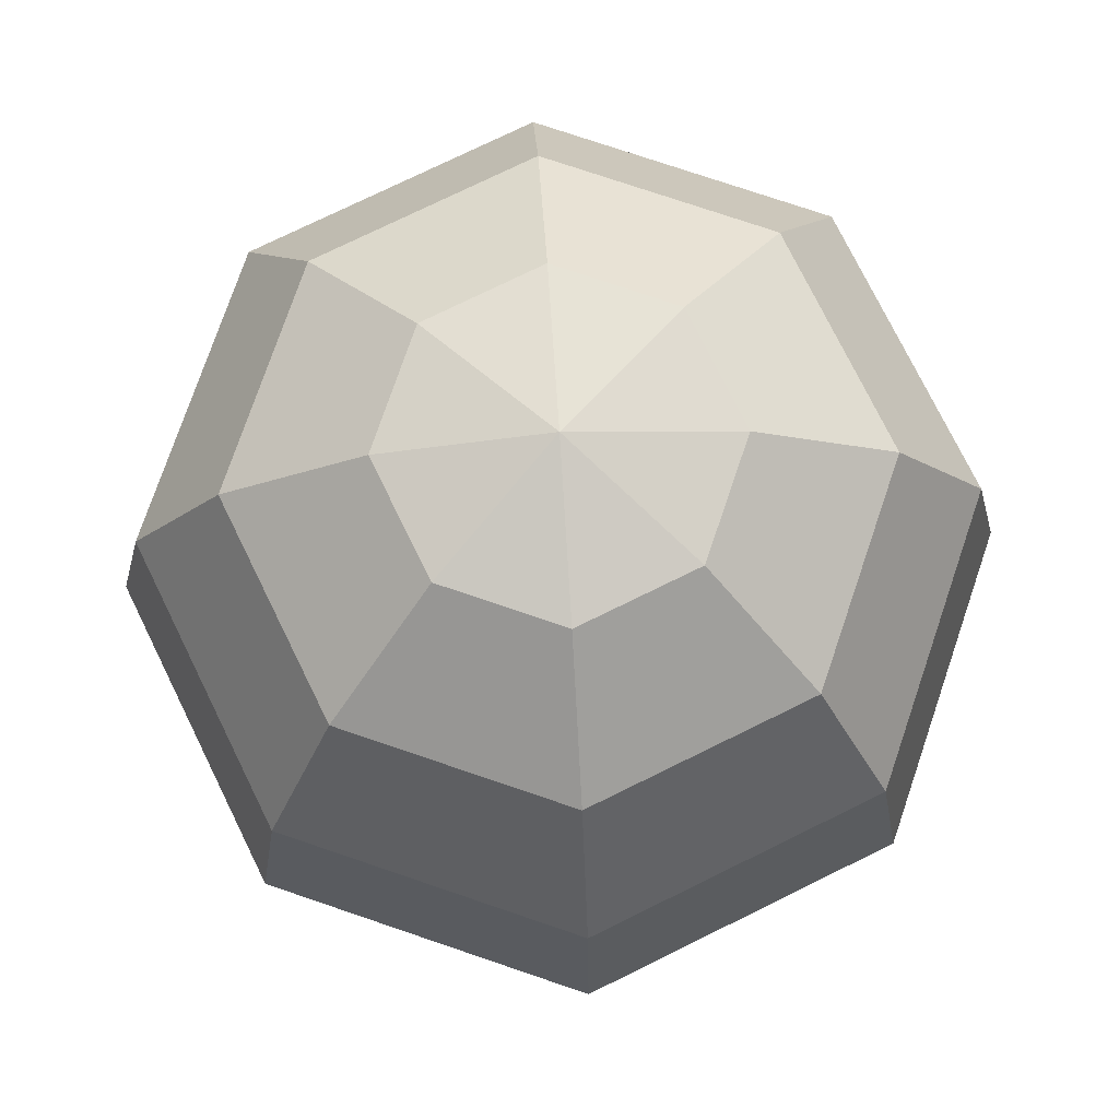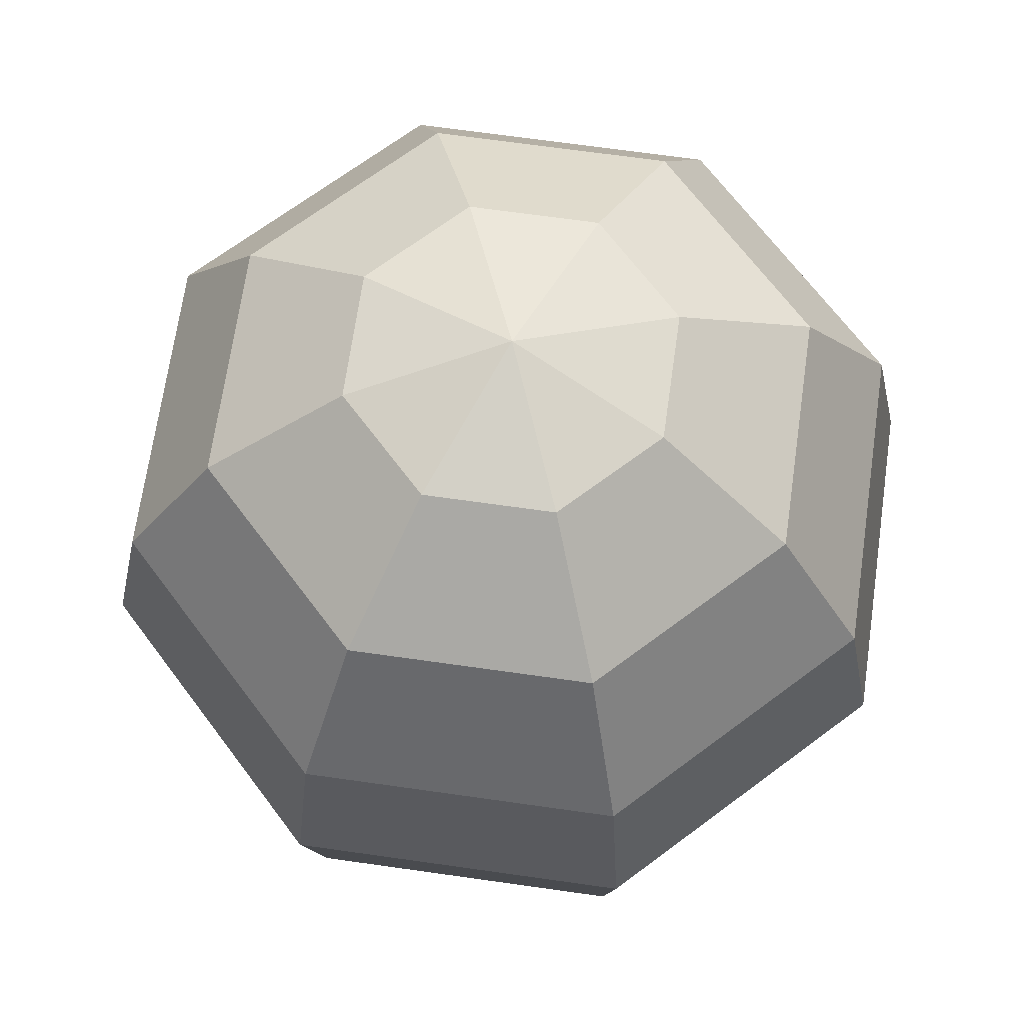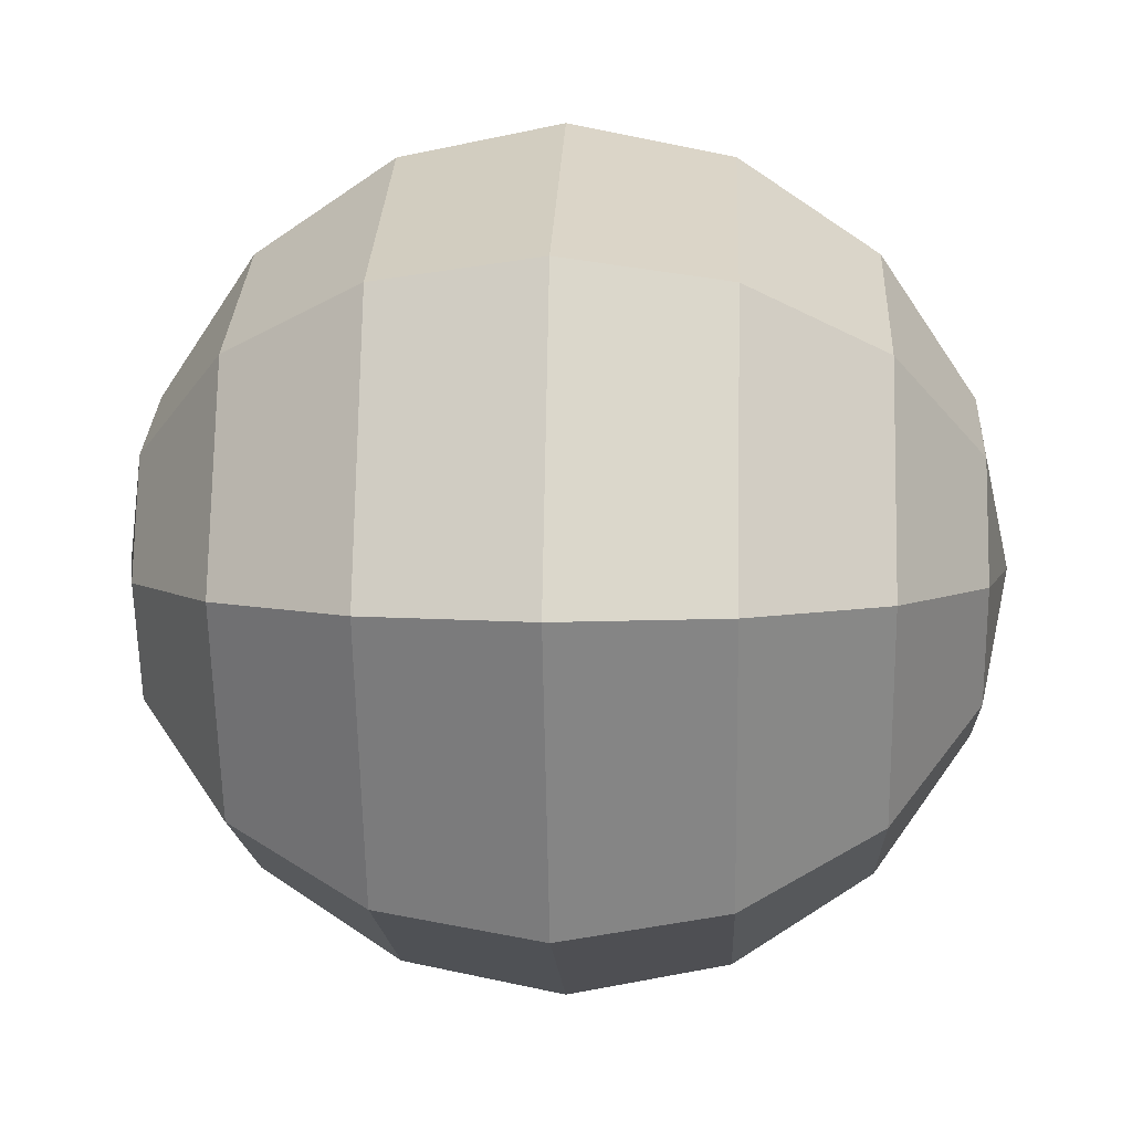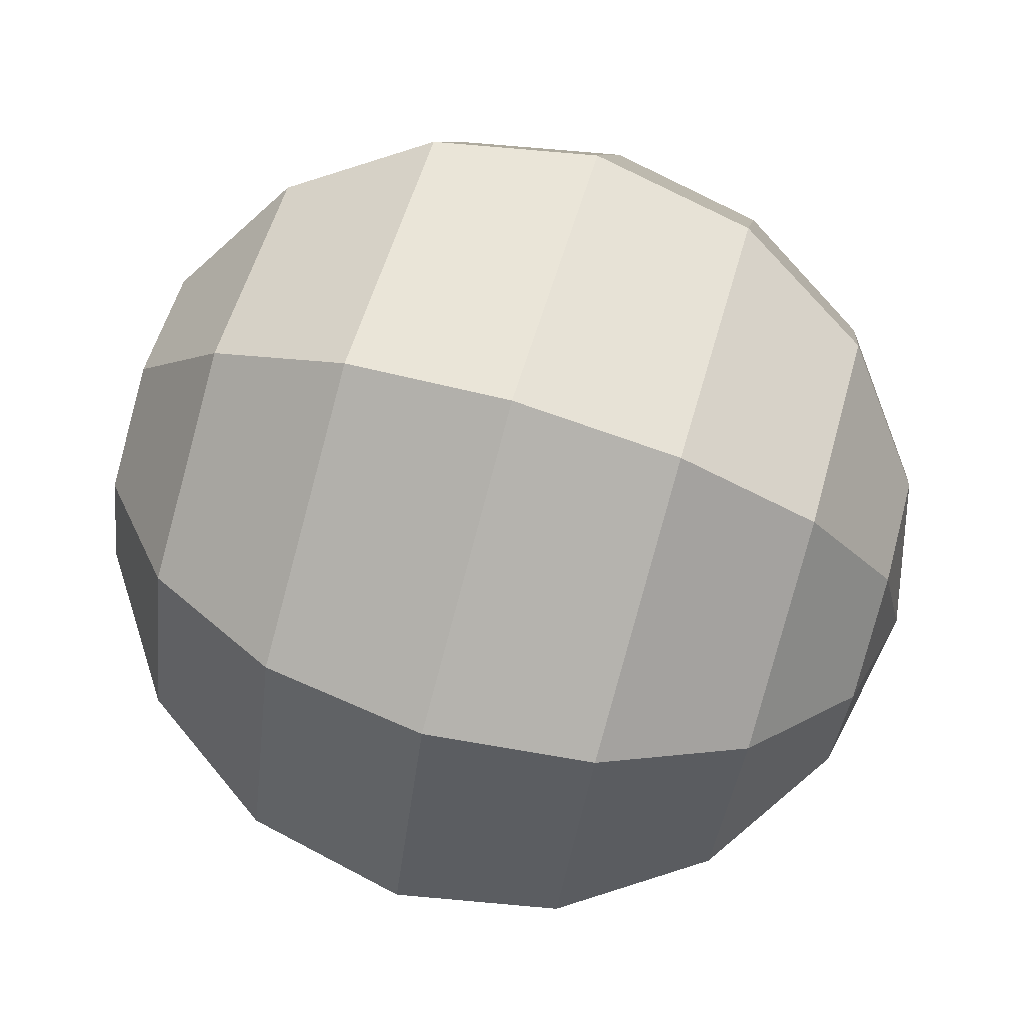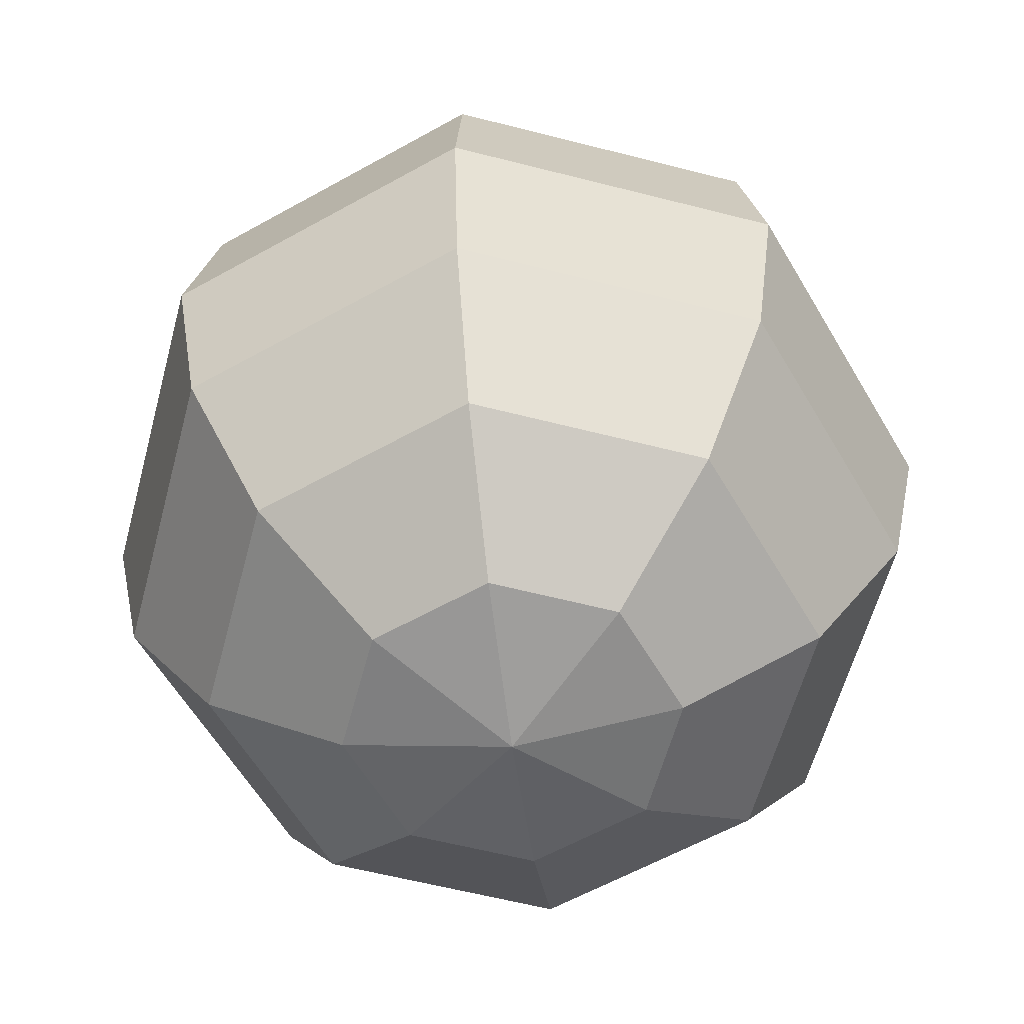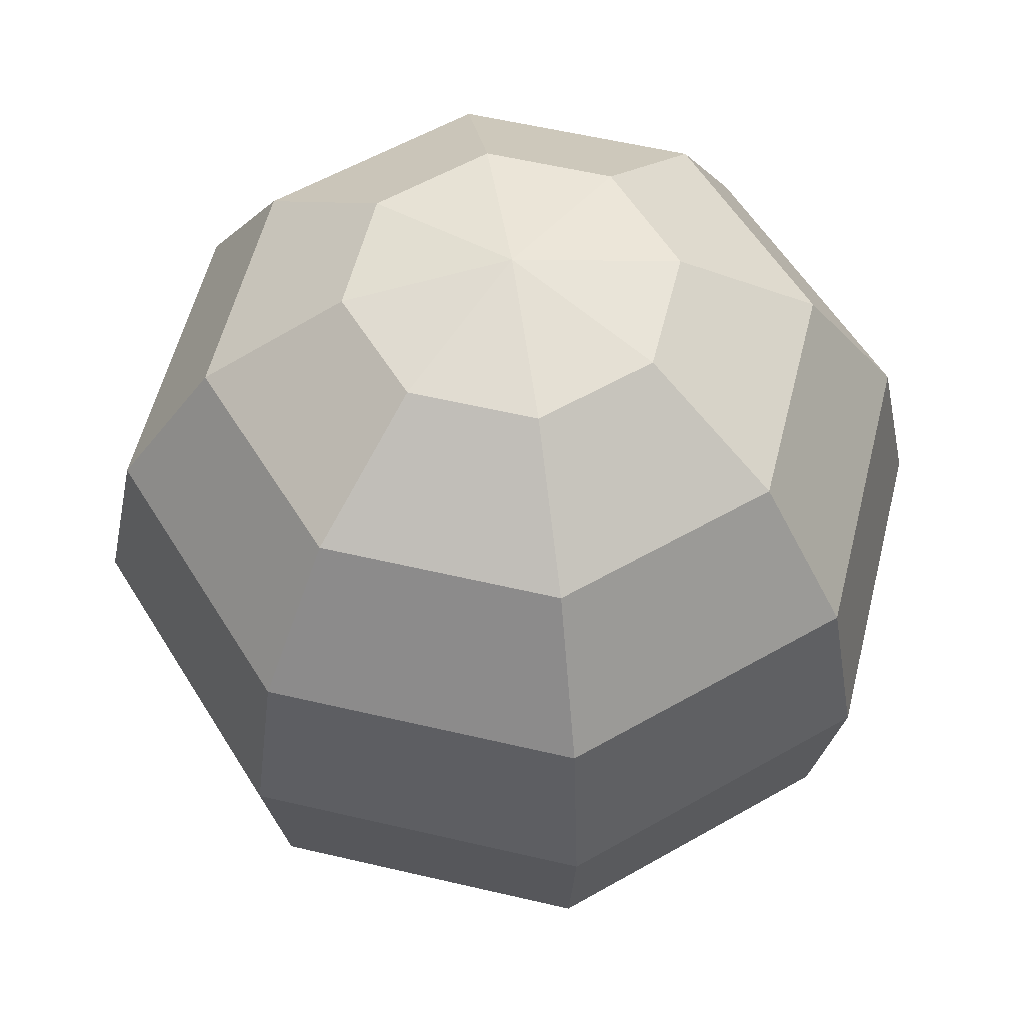
<metadata>
{"format":"obj","ext":"obj","renderer":"f3d","projection":"perspective","resolution":1024,"background":"white","views":[{"elev":75.4,"azim":-93.7,"up":"+Y"},{"elev":68.2,"azim":-59.4,"up":"+Y"},{"elev":6.3,"azim":-87.3,"up":"+Z"},{"elev":76.1,"azim":-73.7,"up":"+Z"},{"elev":-58.9,"azim":52.6,"up":"+Y"},{"elev":56.1,"azim":-8.6,"up":"+Y"}]}
</metadata>
<code>
o all_balls.014
v 0.1549 -1e-06 0
v 0.142 0.06448 0
v 0.1282 -1e-06 0.06448
v 0.142 -0.06448 0
v 0.1282 -1e-06 -0.06448
v 0.1269 -0.04559 0.04559
v 0.1269 0.04559 -0.04559
v 0.1269 0.04559 0.04559
v 0.1269 -0.04559 -0.04559
v 0.09491 -0.06618 -0.113
v 0.1042 -1e-06 -0.1223
v 0.0684 -0.1223 -0.08647
v 0.1417 -0.06618 0
v -0.01807 -0.06618 -0.1598
v -0.01807 -0.1223 -0.1223
v -0.131 -0.06618 -0.113
v -0.01807 -1e-06 -0.1729
v -0.01807 0.06618 -0.1598
v -0.1404 -1e-06 -0.1223
v -0.131 0.06618 -0.113
v -0.191 -1e-06 0
v -0.1778 0.06618 0
v -0.1778 -0.06618 0
v -0.1404 -1e-06 0.1223
v -0.131 0.06618 0.113
v -0.131 -0.06618 0.113
v -0.01807 -1e-06 0.1729
v -0.01807 0.06618 0.1598
v -0.01807 -0.06618 0.1598
v 0.1042 -1e-06 0.1223
v 0.09491 0.06618 0.113
v 0.09491 -0.06618 0.113
v 0.0684 -0.1223 0.08647
v 0.02873 -0.1598 0.0468
v 0.1042 -0.1223 0
v -0.01807 -0.1223 0.1223
v -0.01807 -0.1598 0.06618
v -0.1045 -0.1223 0.08647
v -0.06487 -0.1598 0.0468
v -0.1404 -0.1223 0
v -0.08425 -0.1598 0
v -0.1045 -0.1223 -0.08647
v -0.06487 -0.1598 -0.0468
v -0.01807 -0.1598 -0.06618
v -0.01807 -0.1729 0
v 0.04811 -0.1598 0
v 0.02873 -0.1598 -0.0468
v 0.0684 0.1223 0.08647
v 0.1417 0.06618 0
v 0.1042 0.1223 0
v 0.09491 0.06618 -0.113
v 0.0684 0.1223 -0.08647
v 0.02873 0.1598 -0.0468
v -0.01807 0.1223 -0.1223
v -0.01807 0.1598 -0.06618
v -0.1045 0.1223 -0.08647
v -0.06487 0.1598 -0.0468
v -0.1404 0.1223 0
v -0.08425 0.1598 0
v -0.1045 0.1223 0.08647
v -0.06487 0.1598 0.0468
v -0.01807 0.1223 0.1223
v -0.01807 0.1598 0.06618
v 0.02873 0.1598 0.0468
v -0.01807 0.1729 0
v 0.04811 0.1598 0
f 5 10 11
f 13 9 4
f 17 10 14
f 12 13 35
f 14 12 15
f 16 15 42
f 19 14 16
f 18 11 17
f 19 18 17
f 21 20 19
f 21 16 23
f 25 21 24
f 24 23 26
f 28 24 27
f 27 26 29
f 31 27 30
f 32 27 29
f 31 3 8
f 32 3 30
f 32 36 33
f 13 33 35
f 13 6 32
f 36 26 38
f 26 40 38
f 40 16 42
f 31 62 28
f 49 48 31
f 8 49 31
f 52 49 51
f 49 7 51
f 54 51 18
f 5 51 7
f 56 18 20
f 58 20 22
f 60 22 25
f 62 25 28
f 5 9 10
f 13 10 9
f 17 11 10
f 12 10 13
f 14 10 12
f 16 14 15
f 19 17 14
f 18 51 11
f 19 20 18
f 21 22 20
f 21 19 16
f 25 22 21
f 24 21 23
f 28 25 24
f 27 24 26
f 31 28 27
f 32 30 27
f 31 30 3
f 32 6 3
f 32 29 36
f 13 32 33
f 13 4 6
f 36 29 26
f 26 23 40
f 40 23 16
f 31 48 62
f 49 50 48
f 8 2 49
f 52 50 49
f 49 2 7
f 54 52 51
f 5 11 51
f 56 54 18
f 58 56 20
f 60 58 22
f 62 60 25
f 2 8 1
f 7 2 1
f 3 6 1
f 1 8 3
f 6 4 1
f 9 1 4
f 1 5 9
f 5 7 1
f 33 37 34
f 46 33 34
f 36 39 37
f 38 41 39
f 40 43 41
f 42 44 43
f 45 41 43
f 45 43 44
f 45 46 34
f 45 47 46
f 45 44 47
f 45 34 37
f 45 37 39
f 45 39 41
f 47 35 46
f 44 12 47
f 53 50 52
f 55 52 54
f 56 55 54
f 58 57 56
f 61 58 60
f 62 61 60
f 64 62 48
f 64 65 63
f 63 65 61
f 53 65 66
f 55 65 53
f 57 65 55
f 66 65 64
f 61 65 59
f 59 65 57
f 66 48 50
f 33 36 37
f 46 35 33
f 36 38 39
f 38 40 41
f 40 42 43
f 42 15 44
f 47 12 35
f 44 15 12
f 53 66 50
f 55 53 52
f 56 57 55
f 58 59 57
f 61 59 58
f 62 63 61
f 64 63 62
f 66 64 48

</code>
